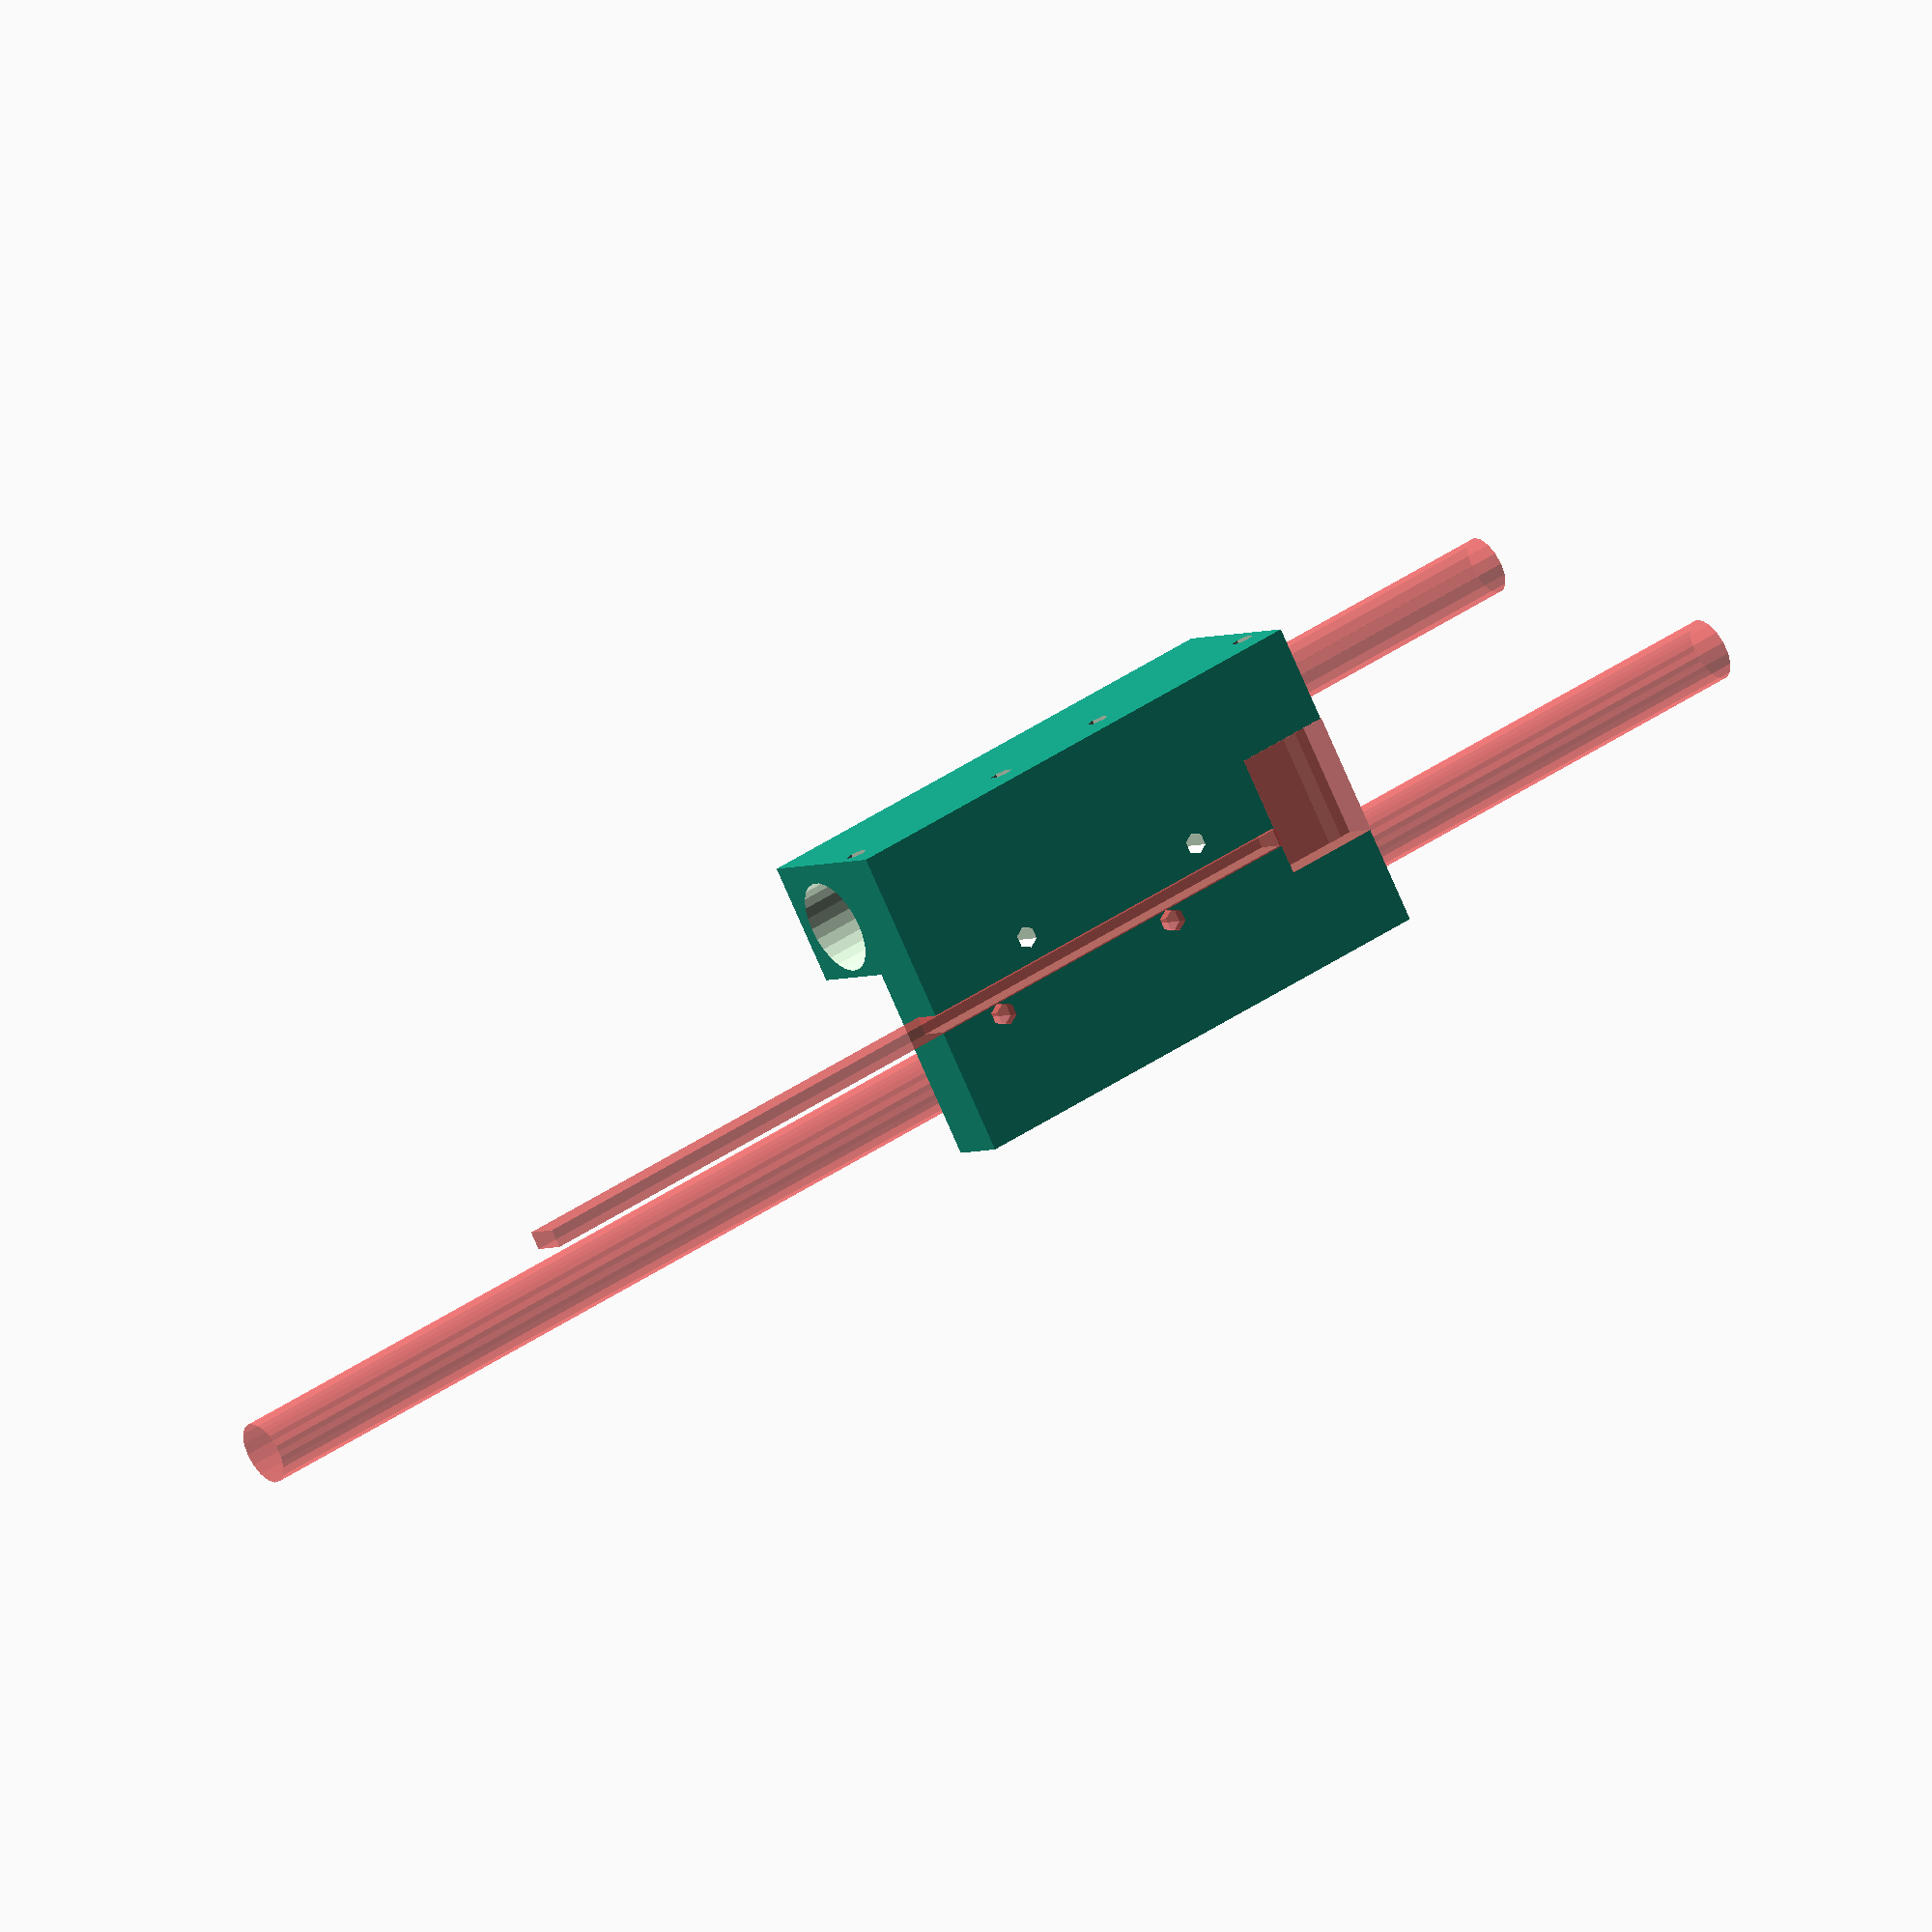
<openscad>
module lm08uu(){
cylinder(r=16/2,h=24,center=true);
cylinder(r=10/2,h=124,center=true);

}
module belt(l=100,bearing=13,thickness=2.5,width=6, fill=false){
	difference(){
		union(){
			translate([-l/2,0,0])cylinder(r=(bearing+thickness)/2,h=width);
			translate([l/2,0,0])cylinder(r=(bearing+thickness)/2,h=width);
			translate([-l/2,-(bearing+thickness)/2,0])cube([l,(bearing+thickness),width-0.001]);
		}
		if(fill==true){
			translate([-l/2,0,-0.5])cylinder(r=bearing/2,h=width+2);
			translate([l/2,0,-0.5])cylinder(r=bearing/2,h=width+2);
			translate([-l/2,-bearing/2,-0.5])cube([l,bearing,width+1.999]);
		}
	}
}

*lm08uu();
*belt(100);

rotate([90,0,0])difference(){
translate([124,50,-2])cube([52,86,30]);
translate([152,80,28-8])cylinder(r=1.8,h=30);
translate([152,80+35,28-8])cylinder(r=1.8,h=30);
#translate([143,90,0])cylinder(r=1.8,h=30);
#translate([143,90+35,0])cylinder(r=1.8,h=30);
translate([115,53,20])rotate([0,90,0]){
cylinder(r=1.8,h=70);
translate([0,30,0])cylinder(r=1.8,h=70);
translate([0,50,0])cylinder(r=1.8,h=70);
translate([0,80,0])cylinder(r=1.8,h=70);
}

translate([95,71+1.75,-33.5])cube([50,80,50]);
#translate([140,49.9,21.1])cube([20,16,7]);
#translate([145,49.9+16.3,22.1])cube([3,150,7]);
#translate([165,61.75,8.5])rotate([0,90,90])scale(0.98)lm08uu();
translate([165,80,8.5])rotate([0,90,90])scale(0.98)lm08uu();
translate([165,100,8.5])rotate([0,90,90])scale(0.98)lm08uu();
translate([165,120,8.5])rotate([0,90,90])scale(0.98)lm08uu();
translate([165,140,8.5])rotate([0,90,90])scale(0.98)lm08uu();
translate([135,61.75,8.5])rotate([0,90,90])scale(0.98)lm08uu();
#translate([135,-30,8.5])rotate([0,90,90])color([0.2,0.2,0.5])cylinder(r=5.25,h=300);
translate([150,63+12,-3.5])rotate([0,0,90])belt(150,bearing=4.5,width=20,thickness=7.5,fil=true);
}
</openscad>
<views>
elev=316.3 azim=230.2 roll=51.2 proj=o view=solid
</views>
